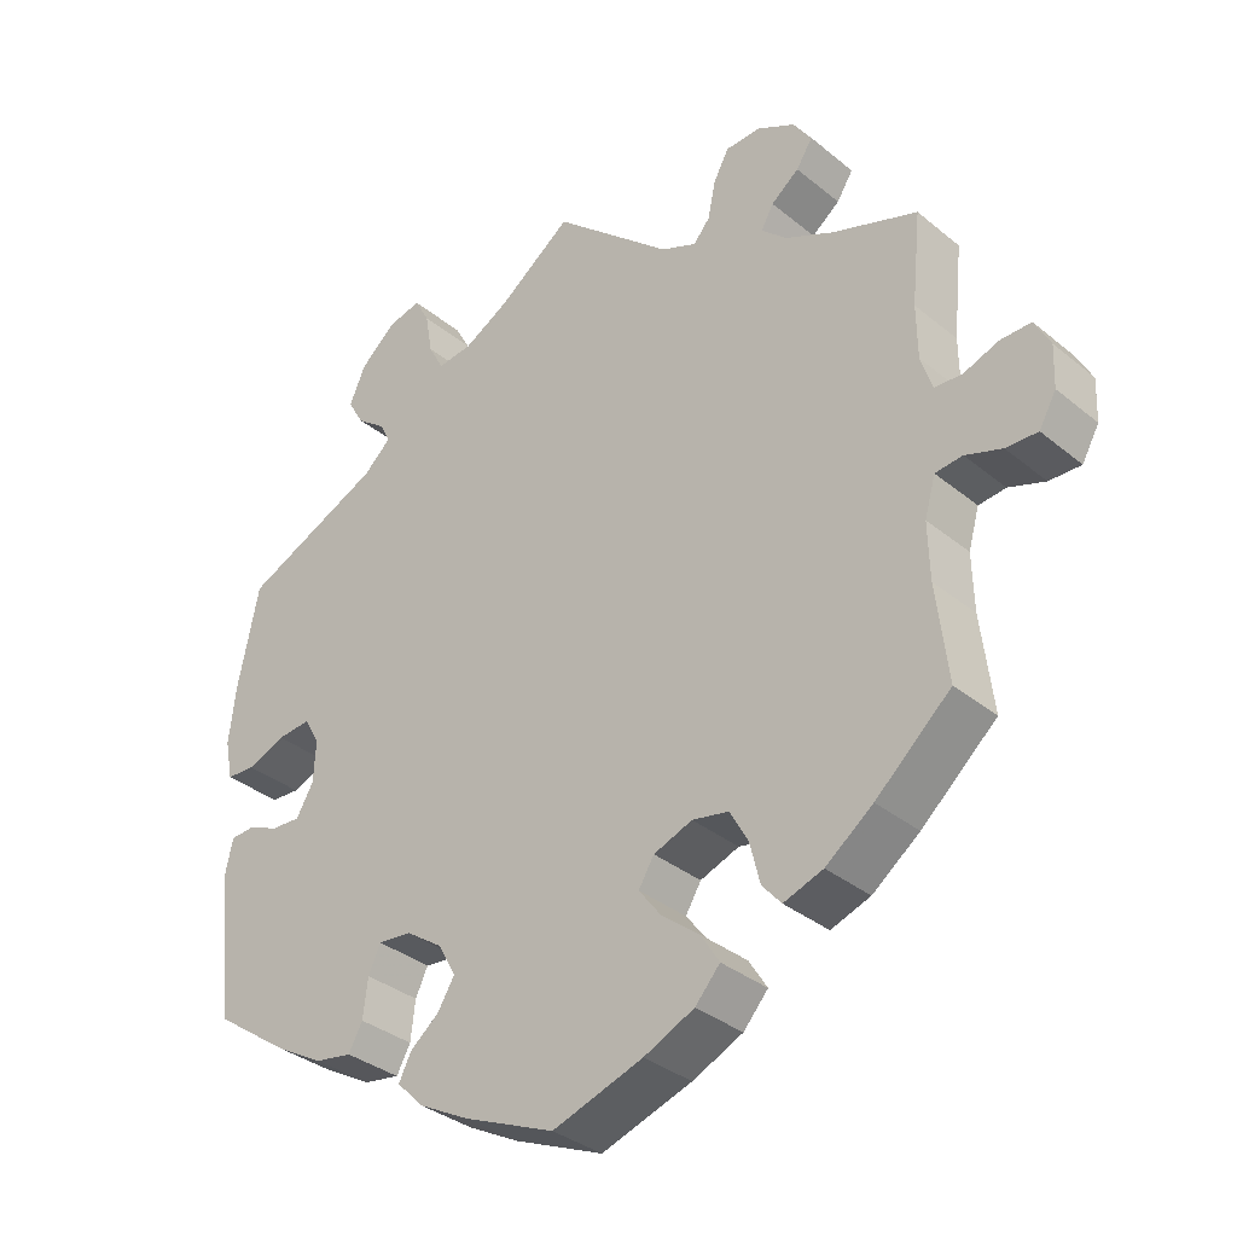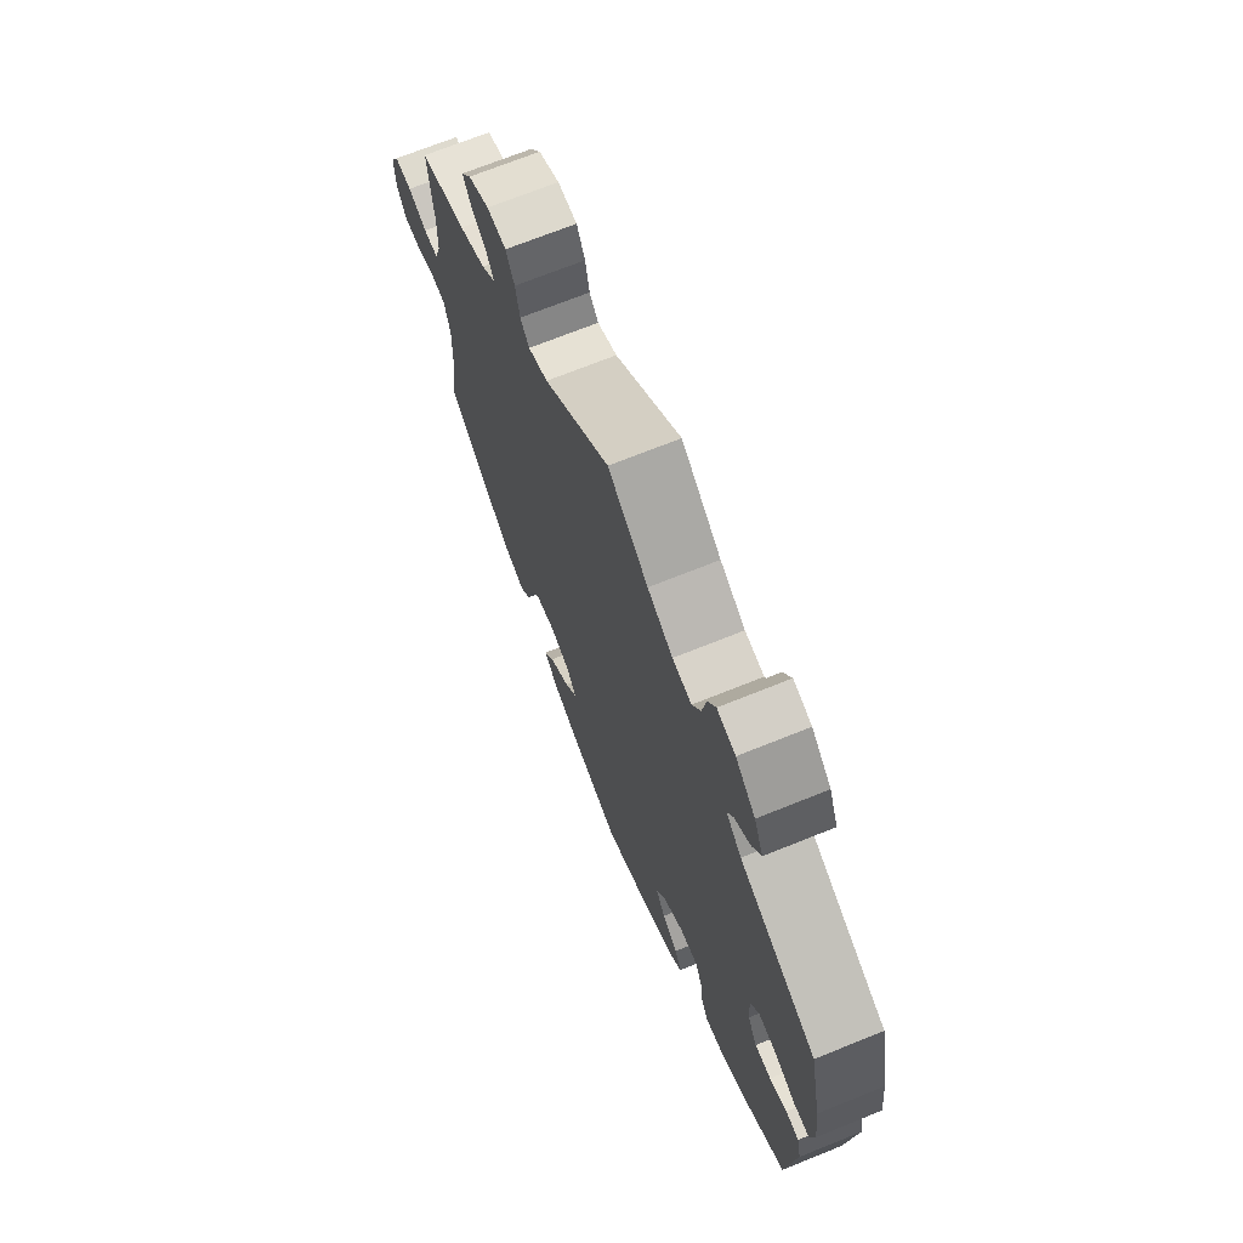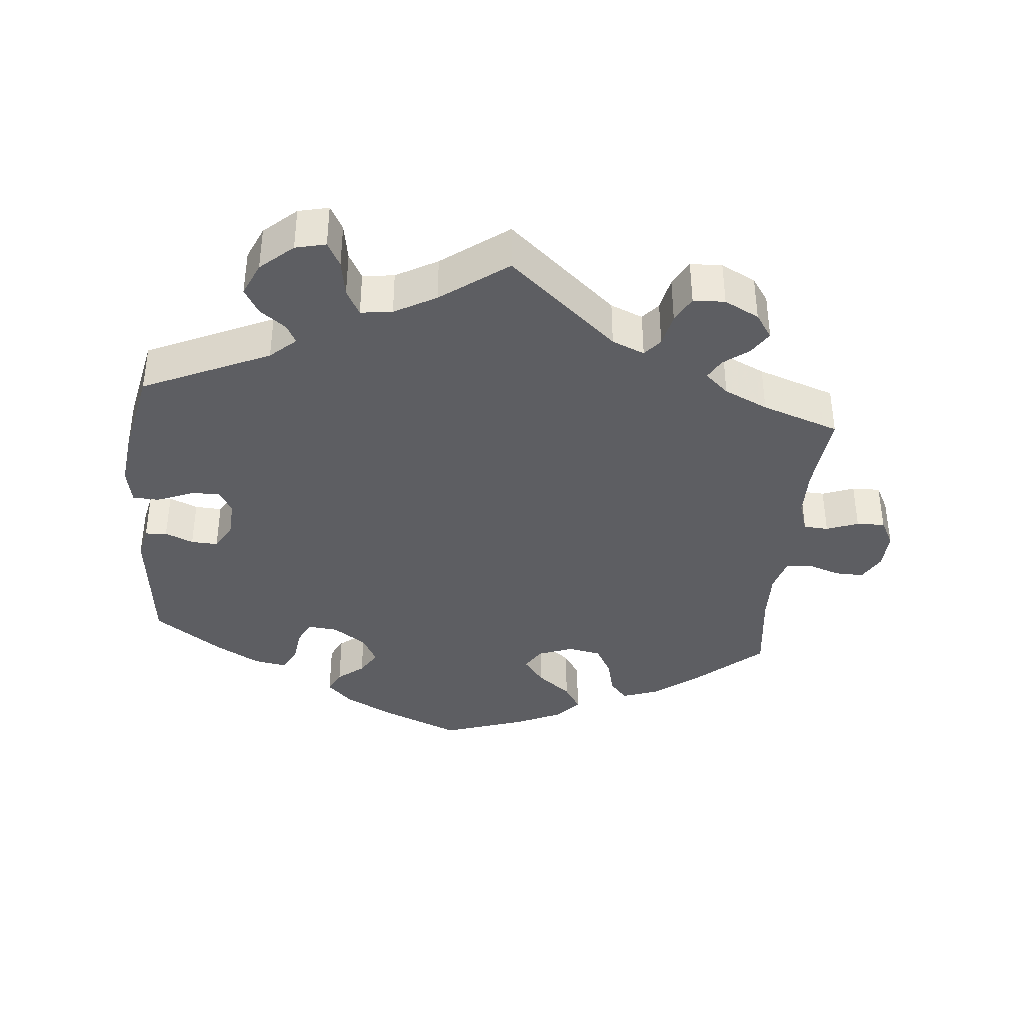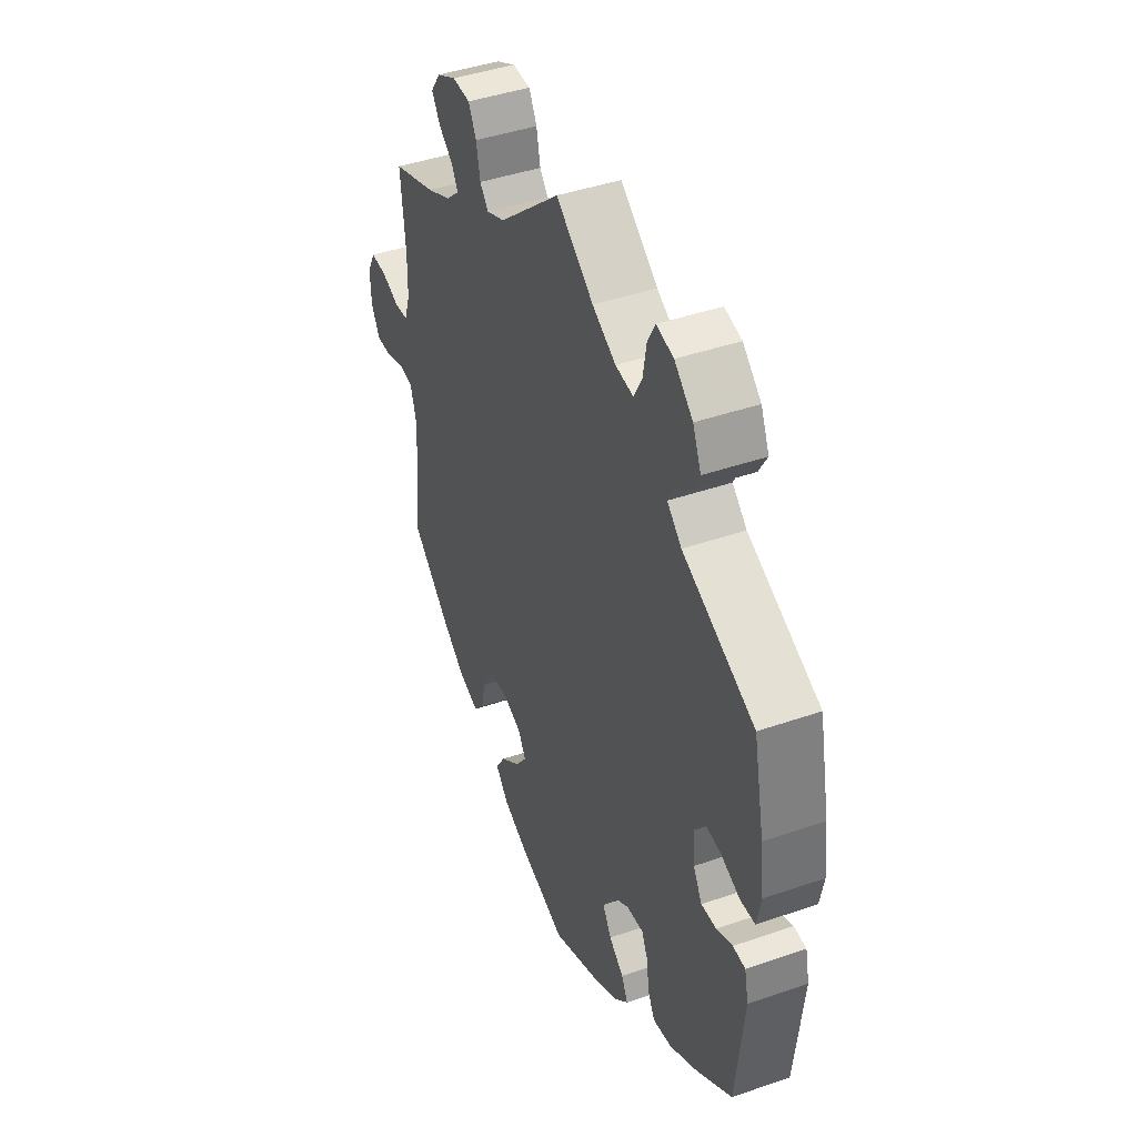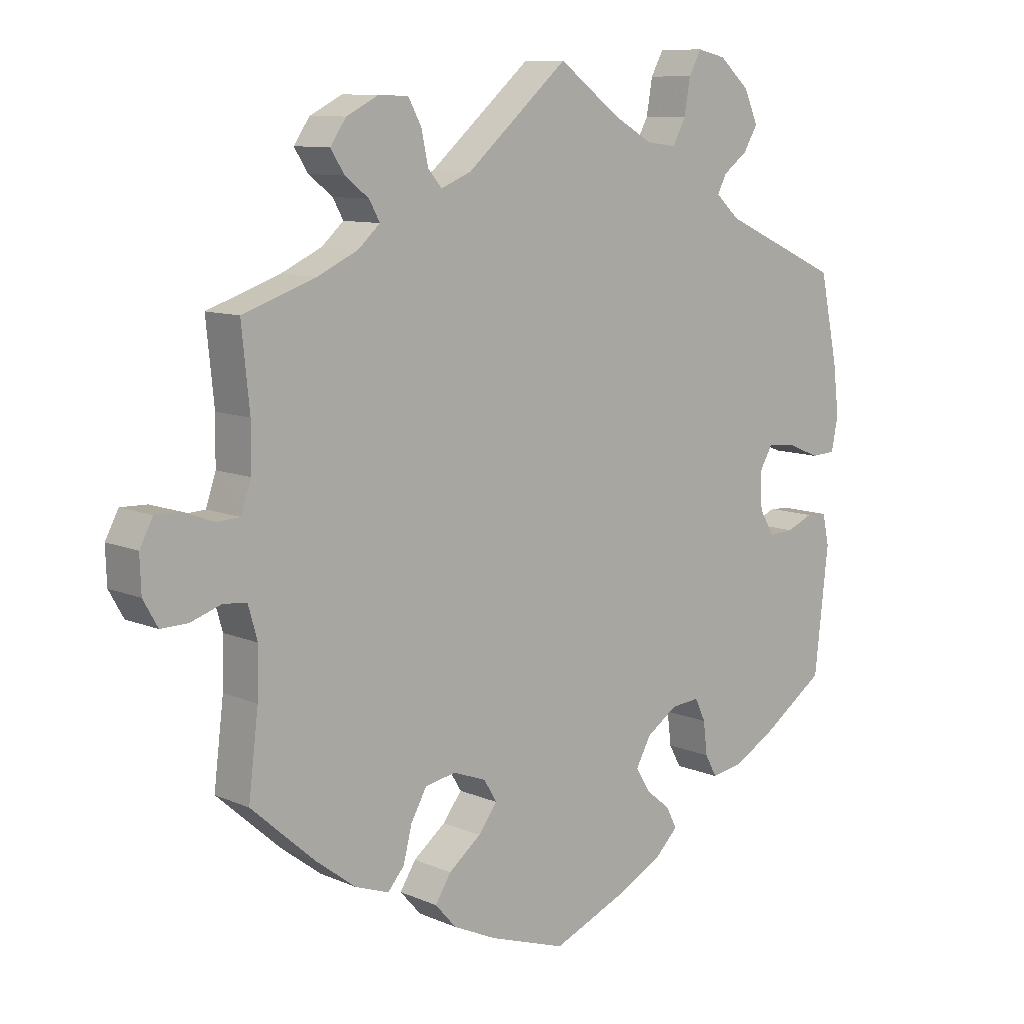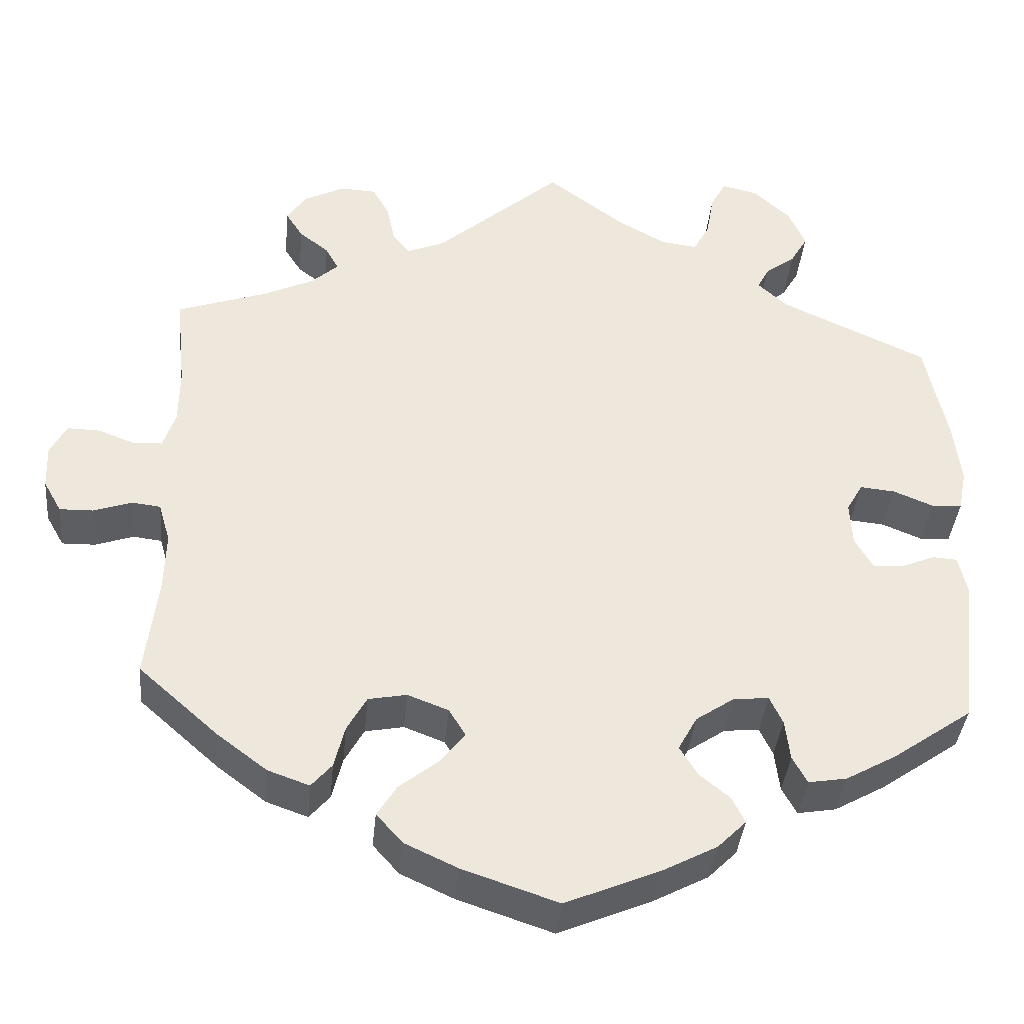
<metadata>
{"format":"obj","ext":"obj","renderer":"f3d","projection":"perspective","resolution":1024,"background":"white","views":[{"elev":-34.3,"azim":42.3,"up":"+Z"},{"elev":69.9,"azim":-112.0,"up":"+Z"},{"elev":-38.4,"azim":-5.4,"up":"+Y"},{"elev":43.1,"azim":-112.3,"up":"+Z"},{"elev":9.7,"azim":138.1,"up":"+Z"},{"elev":-38.2,"azim":174.6,"up":"+Z"}]}
</metadata>
<code>
v -0.115 0.07 -0.529
v -0.181 0.07 -0.494
v -0.216 0.07 -0.459
v -0.2 0.07 -0.427
v -0.163 0.07 -0.397
v -0.141 0.07 -0.361
v -0.164 0.07 -0.319
v -0.211 0.07 -0.287
v -0.254 0.07 -0.283
v -0.27 0.07 -0.317
v -0.276 0.07 -0.367
v -0.294 0.07 -0.4
v -0.341 0.07 -0.392
v -0.403 0.07 -0.357
v -0.5 0.07 -0.289
v -0.521 0.07 -0.101
v -0.511 0.07 -0.055
v -0.48 0.07 -0.053
v -0.44 0.07 -0.07
v -0.402 0.07 -0.072
v -0.38 0.07 -0.034
v -0.377 0.07 0.02
v -0.397 0.07 0.055
v -0.44 0.07 0.051
v -0.489 0.07 0.031
v -0.526 0.07 0.033
v -0.536 0.07 0.084
v -0.527 0.07 0.16
v -0.5 0.07 0.289
v -0.32 0.07 0.371
v -0.284 0.07 0.404
v -0.298 0.07 0.431
v -0.335 0.07 0.459
v -0.356 0.07 0.495
v -0.335 0.07 0.543
v -0.289 0.07 0.584
v -0.246 0.07 0.594
v -0.227 0.07 0.559
v -0.218 0.07 0.506
v -0.198 0.07 0.469
v -0.153 0.07 0.475
v -0.094 0.07 0.508
v 0 0.07 0.578
v 0.154 0.07 0.444
v 0.2 0.07 0.425
v 0.221 0.07 0.45
v 0.231 0.07 0.498
v 0.251 0.07 0.535
v 0.296 0.07 0.537
v 0.345 0.07 0.512
v 0.369 0.07 0.477
v 0.348 0.07 0.444
v 0.312 0.07 0.416
v 0.296 0.07 0.387
v 0.329 0.07 0.357
v 0.391 0.07 0.328
v 0.501 0.07 0.29
v 0.489 0.07 0.172
v 0.49 0.07 0.103
v 0.505 0.07 0.058
v 0.54 0.07 0.056
v 0.585 0.07 0.073
v 0.625 0.07 0.074
v 0.645 0.07 0.036
v 0.643 0.07 -0.018
v 0.621 0.07 -0.057
v 0.58 0.07 -0.056
v 0.533 0.07 -0.04
v 0.498 0.07 -0.044
v 0.484 0.07 -0.093
v 0.486 0.07 -0.166
v 0.501 0.07 -0.289
v 0.404 0.07 -0.375
v 0.343 0.07 -0.421
v 0.292 0.07 -0.439
v 0.267 0.07 -0.41
v 0.254 0.07 -0.358
v 0.23 0.07 -0.315
v 0.183 0.07 -0.306
v 0.133 0.07 -0.325
v 0.113 0.07 -0.358
v 0.142 0.07 -0.396
v 0.191 0.07 -0.435
v 0.215 0.07 -0.473
v 0.183 0.07 -0.509
v 0.118 0.07 -0.539
v 0.001 0.07 -0.578
v -0.115 0 -0.529
v -0.181 0 -0.494
v -0.216 0 -0.459
v -0.2 0 -0.427
v -0.163 0 -0.397
v -0.141 0 -0.361
v -0.164 0 -0.319
v -0.211 0 -0.287
v -0.254 0 -0.283
v -0.27 0 -0.317
v -0.276 0 -0.367
v -0.294 0 -0.4
v -0.341 0 -0.392
v -0.403 0 -0.357
v -0.5 0 -0.289
v -0.521 0 -0.101
v -0.511 0 -0.055
v -0.48 0 -0.053
v -0.44 0 -0.07
v -0.402 0 -0.072
v -0.38 0 -0.034
v -0.377 0 0.02
v -0.397 0 0.055
v -0.44 0 0.051
v -0.489 0 0.031
v -0.526 0 0.033
v -0.536 0 0.084
v -0.527 0 0.16
v -0.5 0 0.289
v -0.32 0 0.371
v -0.284 0 0.404
v -0.298 0 0.431
v -0.335 0 0.459
v -0.356 0 0.495
v -0.335 0 0.543
v -0.289 0 0.584
v -0.246 0 0.594
v -0.227 0 0.559
v -0.218 0 0.506
v -0.198 0 0.469
v -0.153 0 0.475
v -0.094 0 0.508
v 0 0 0.578
v 0.154 0 0.444
v 0.2 0 0.425
v 0.221 0 0.45
v 0.231 0 0.498
v 0.251 0 0.535
v 0.296 0 0.537
v 0.345 0 0.512
v 0.369 0 0.477
v 0.348 0 0.444
v 0.312 0 0.416
v 0.296 0 0.387
v 0.329 0 0.357
v 0.391 0 0.328
v 0.501 0 0.29
v 0.489 0 0.172
v 0.49 0 0.103
v 0.505 0 0.058
v 0.54 0 0.056
v 0.585 0 0.073
v 0.625 0 0.074
v 0.645 0 0.036
v 0.643 0 -0.018
v 0.621 0 -0.057
v 0.58 0 -0.056
v 0.533 0 -0.04
v 0.498 0 -0.044
v 0.484 0 -0.093
v 0.486 0 -0.166
v 0.501 0 -0.289
v 0.404 0 -0.375
v 0.343 0 -0.421
v 0.292 0 -0.439
v 0.267 0 -0.41
v 0.254 0 -0.358
v 0.23 0 -0.315
v 0.183 0 -0.306
v 0.133 0 -0.325
v 0.113 0 -0.358
v 0.142 0 -0.396
v 0.191 0 -0.435
v 0.215 0 -0.473
v 0.183 0 -0.509
v 0.118 0 -0.539
v 0.001 0 -0.578
f 82 83 84 85
f 81 82 85 86
f 74 75 76 77
f 74 77 78
f 71 72 73 74
f 70 71 74 78
f 69 70 78 79
f 65 66 67 68
f 65 68 69
f 64 65 69
f 61 62 63 64
f 60 61 64 69
f 59 60 69 79
f 56 57 58
f 55 56 58 59
f 54 55 59 79
f 50 51 52 53
f 50 53 54
f 49 50 54
f 46 47 48 49
f 45 46 49 54
f 42 43 44
f 41 42 44 45
f 40 41 45 54
f 36 37 38 39
f 36 39 40
f 35 36 40
f 32 33 34 35
f 31 32 35 40
f 30 31 40 54
f 24 25 26 27
f 23 24 27 28
f 16 17 18 19
f 16 19 20
f 15 16 20
f 14 15 20 21
f 10 11 12 13
f 9 10 13 14
f 2 3 4 5
f 2 5 6
f 1 2 6
f 81 86 87 1
f 30 54 79 80
f 23 28 29 30
f 22 23 30 80
f 21 22 80 81
f 9 14 21
f 8 9 21
f 7 8 21 81
f 81 1 6
f 6 7 81
f 172 171 170 169
f 173 172 169 168
f 164 163 162 161
f 165 164 161
f 161 160 159 158
f 165 161 158 157
f 166 165 157 156
f 155 154 153 152
f 156 155 152
f 156 152 151
f 151 150 149 148
f 156 151 148 147
f 166 156 147 146
f 145 144 143
f 146 145 143 142
f 166 146 142 141
f 140 139 138 137
f 141 140 137
f 141 137 136
f 136 135 134 133
f 141 136 133 132
f 131 130 129
f 132 131 129 128
f 141 132 128 127
f 126 125 124 123
f 127 126 123
f 127 123 122
f 122 121 120 119
f 127 122 119 118
f 141 127 118 117
f 114 113 112 111
f 115 114 111 110
f 106 105 104 103
f 107 106 103
f 107 103 102
f 108 107 102 101
f 100 99 98 97
f 101 100 97 96
f 92 91 90 89
f 93 92 89
f 93 89 88
f 88 174 173 168
f 167 166 141 117
f 117 116 115 110
f 167 117 110 109
f 168 167 109 108
f 108 101 96
f 108 96 95
f 168 108 95 94
f 93 88 168
f 168 94 93
f 1 88 89 2
f 2 89 90 3
f 3 90 91 4
f 4 91 92 5
f 5 92 93 6
f 6 93 94 7
f 7 94 95 8
f 8 95 96 9
f 9 96 97 10
f 10 97 98 11
f 11 98 99 12
f 12 99 100 13
f 13 100 101 14
f 14 101 102 15
f 15 102 103 16
f 16 103 104 17
f 17 104 105 18
f 18 105 106 19
f 19 106 107 20
f 20 107 108 21
f 21 108 109 22
f 22 109 110 23
f 23 110 111 24
f 24 111 112 25
f 25 112 113 26
f 26 113 114 27
f 27 114 115 28
f 28 115 116 29
f 29 116 117 30
f 30 117 118 31
f 31 118 119 32
f 32 119 120 33
f 33 120 121 34
f 34 121 122 35
f 35 122 123 36
f 36 123 124 37
f 37 124 125 38
f 38 125 126 39
f 39 126 127 40
f 40 127 128 41
f 41 128 129 42
f 42 129 130 43
f 43 130 131 44
f 44 131 132 45
f 45 132 133 46
f 46 133 134 47
f 47 134 135 48
f 48 135 136 49
f 49 136 137 50
f 50 137 138 51
f 51 138 139 52
f 52 139 140 53
f 53 140 141 54
f 54 141 142 55
f 55 142 143 56
f 56 143 144 57
f 57 144 145 58
f 58 145 146 59
f 59 146 147 60
f 60 147 148 61
f 61 148 149 62
f 62 149 150 63
f 63 150 151 64
f 64 151 152 65
f 65 152 153 66
f 66 153 154 67
f 67 154 155 68
f 68 155 156 69
f 69 156 157 70
f 70 157 158 71
f 71 158 159 72
f 72 159 160 73
f 73 160 161 74
f 74 161 162 75
f 75 162 163 76
f 76 163 164 77
f 77 164 165 78
f 78 165 166 79
f 79 166 167 80
f 80 167 168 81
f 81 168 169 82
f 82 169 170 83
f 83 170 171 84
f 84 171 172 85
f 85 172 173 86
f 86 173 174 87
f 87 174 88 1

</code>
